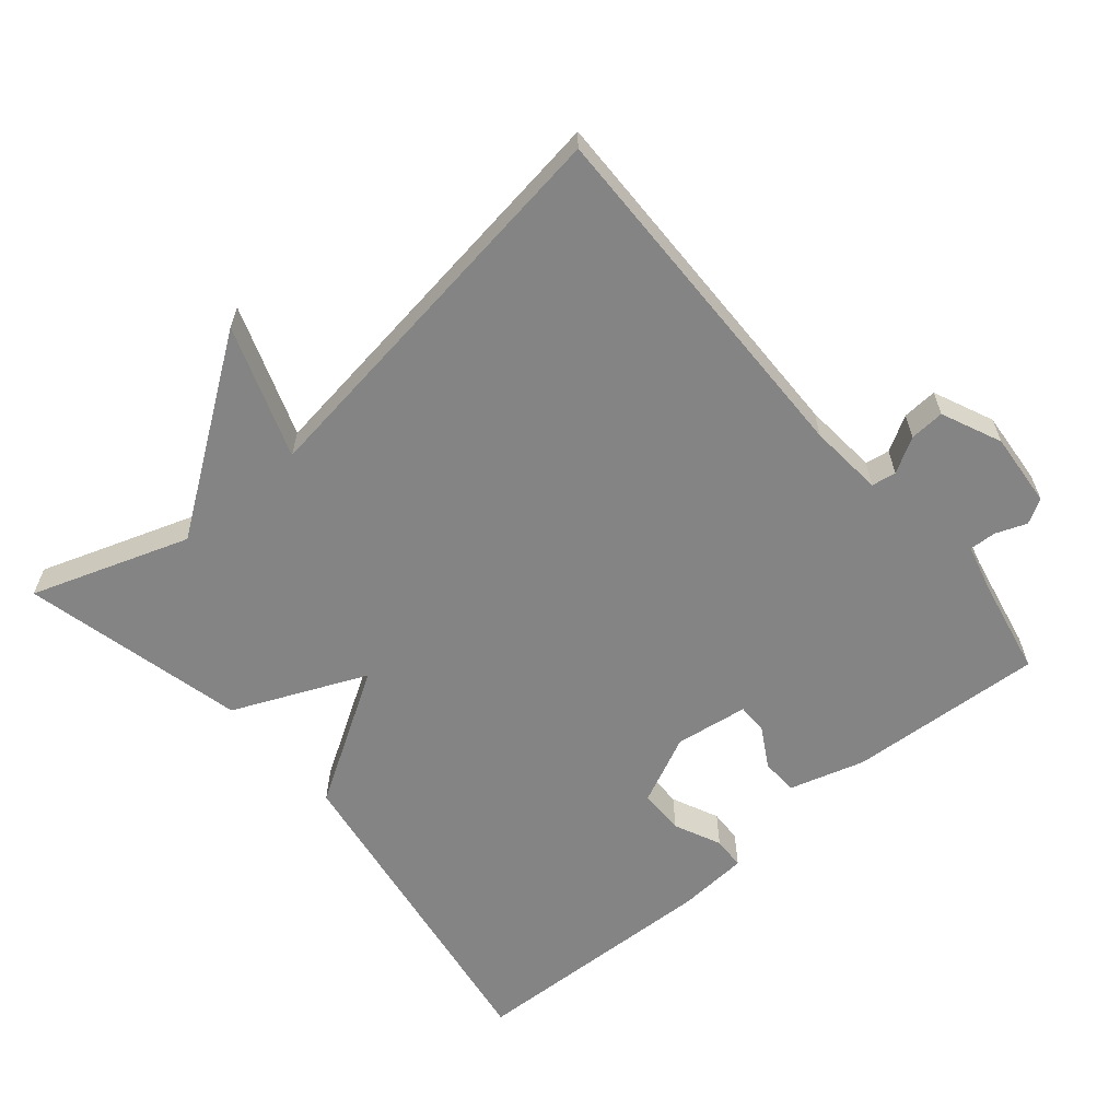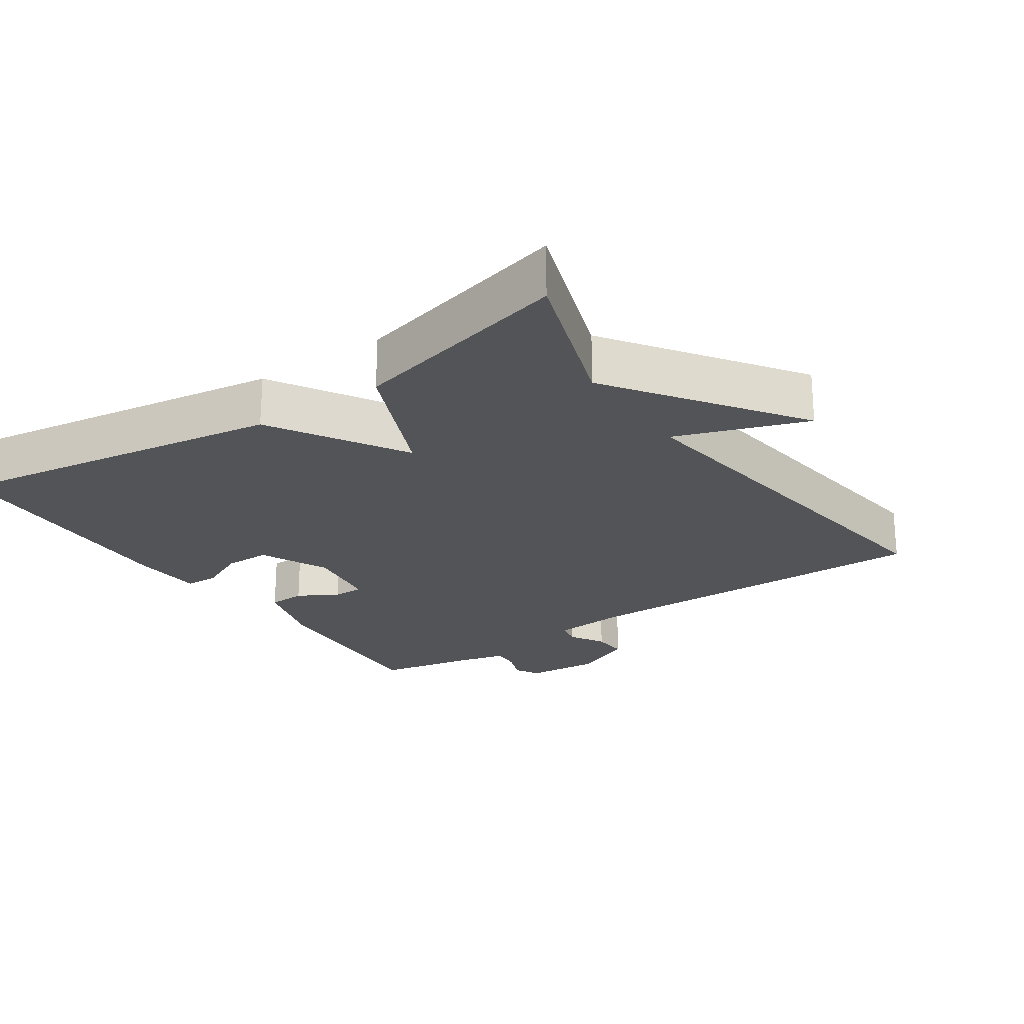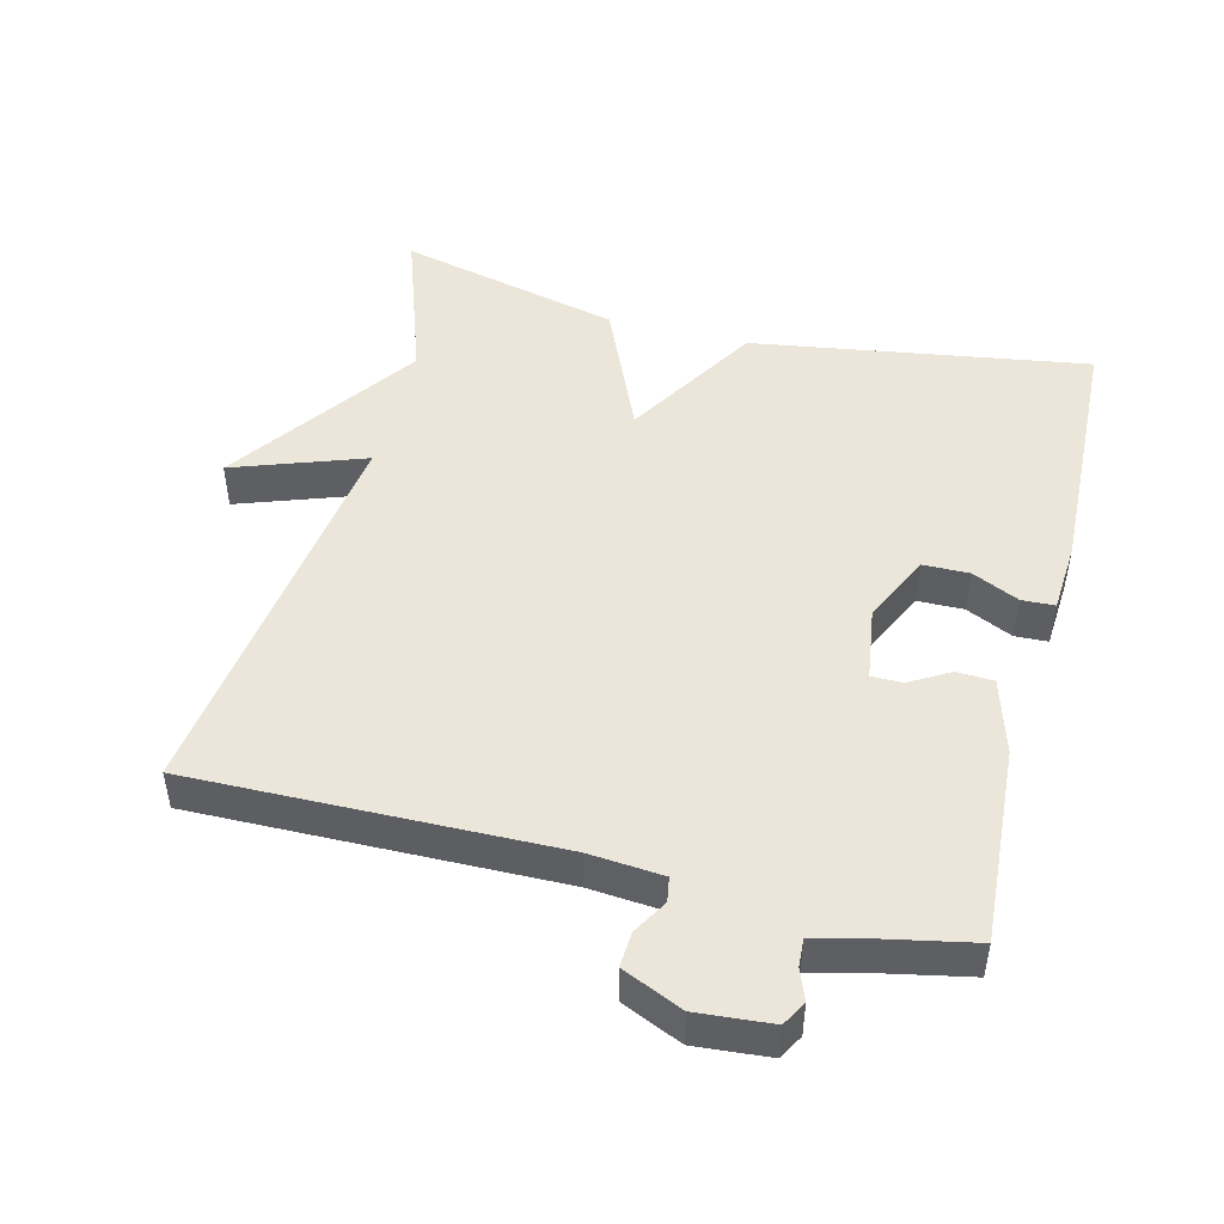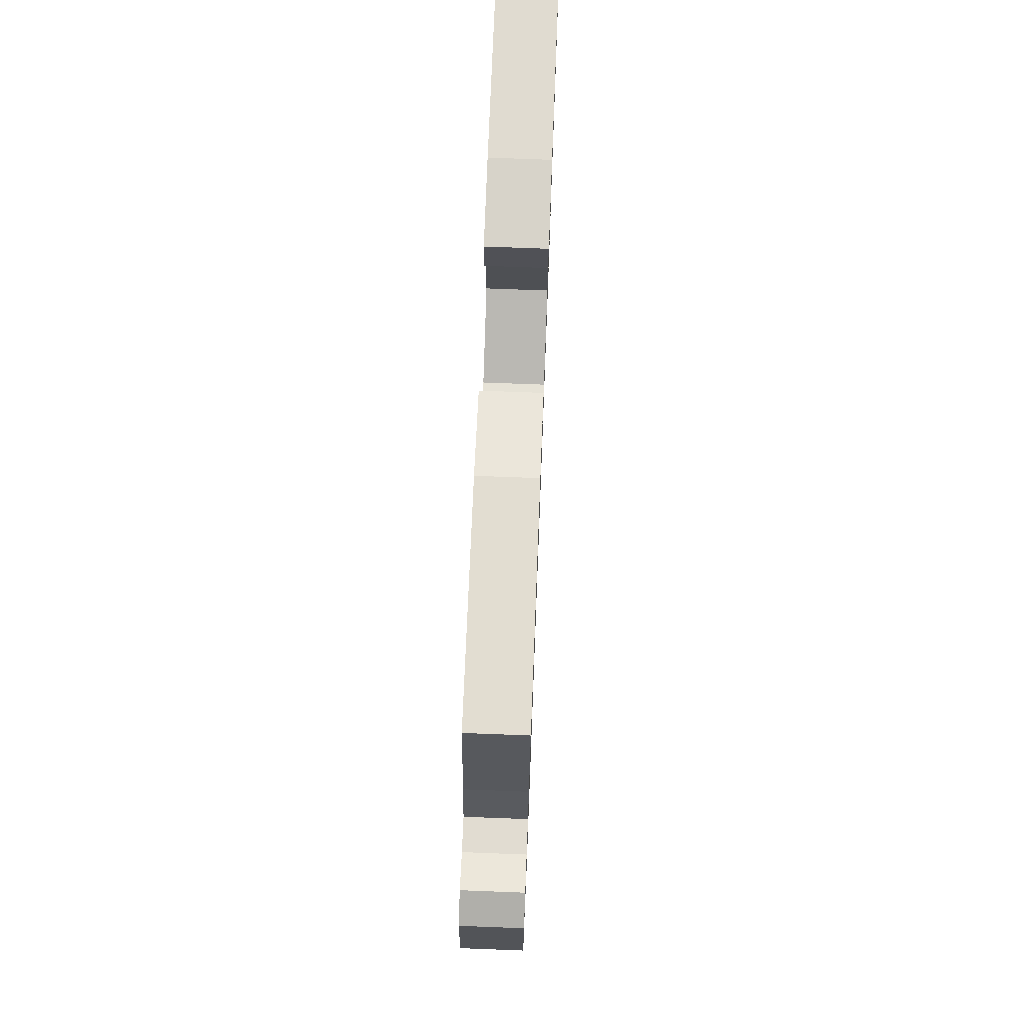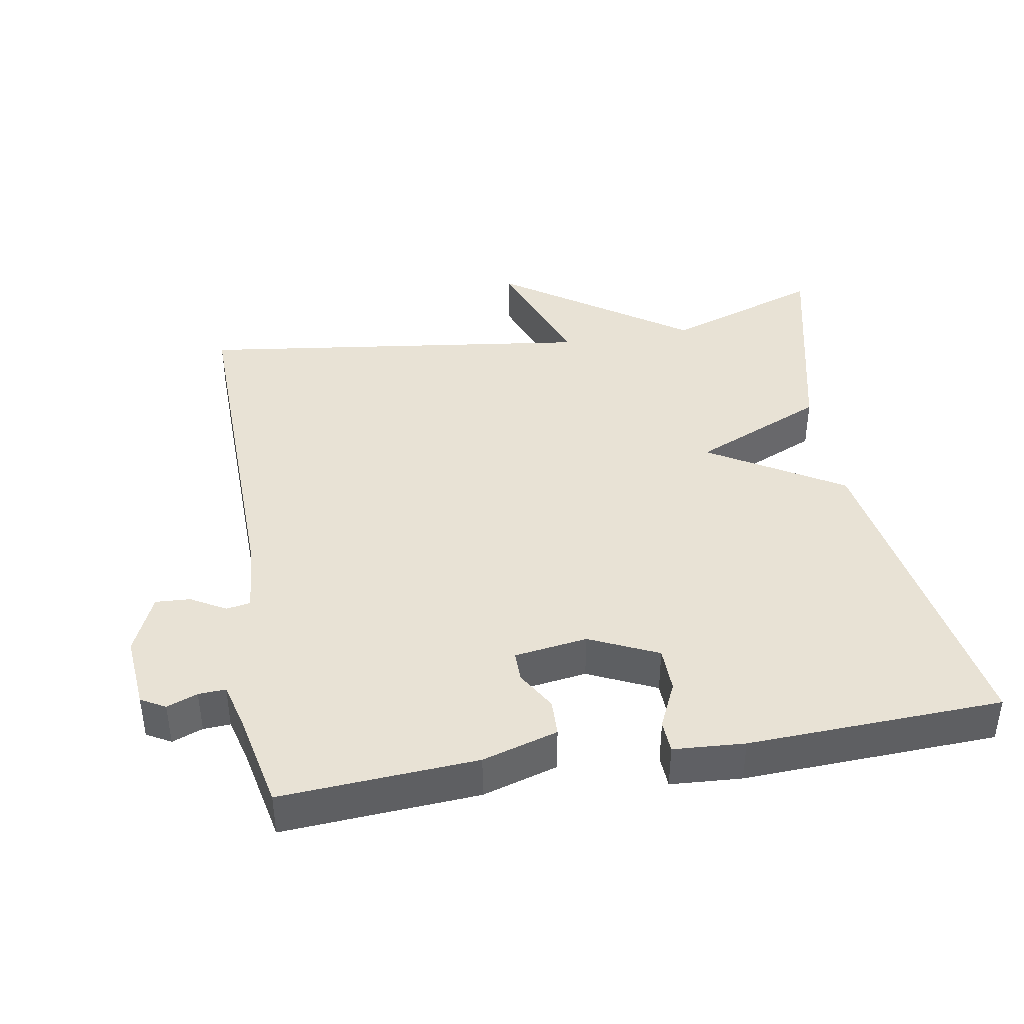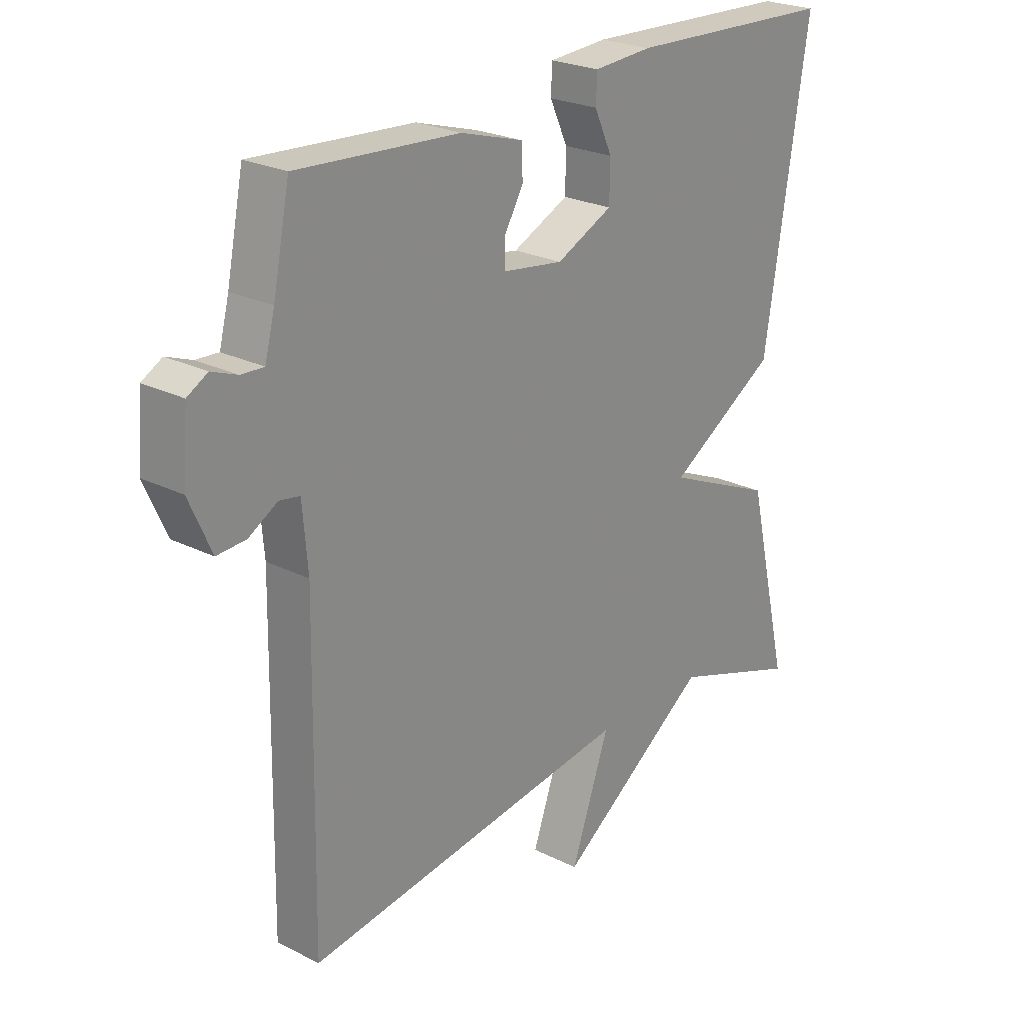
<metadata>
{"format":"obj","ext":"obj","renderer":"f3d","projection":"perspective","resolution":1024,"background":"white","views":[{"elev":-61.5,"azim":-139.7,"up":"+Y"},{"elev":-23.3,"azim":124.4,"up":"+Y"},{"elev":48.2,"azim":-75.8,"up":"+Y"},{"elev":72.1,"azim":-87.8,"up":"+Z"},{"elev":40.8,"azim":-9.9,"up":"+Y"},{"elev":24.2,"azim":-50.4,"up":"+Z"}]}
</metadata>
<code>
v -0.5 0.07 -0.5
v -0.491 0.07 0.019
v -0.5 0.07 0.125
v -0.535 0.07 0.131
v -0.585 0.07 0.102
v -0.635 0.07 0.099
v -0.673 0.07 0.185
v -0.664 0.07 0.292
v -0.629 0.07 0.312
v -0.585 0.07 0.295
v -0.546 0.07 0.293
v -0.529 0.07 0.358
v -0.5 0.07 0.5
v -0.219 0.07 0.482
v -0.111 0.07 0.45
v -0.109 0.07 0.397
v -0.142 0.07 0.34
v -0.142 0.07 0.296
v -0.037 0.07 0.281
v 0.061 0.07 0.327
v 0.062 0.07 0.393
v 0.031 0.07 0.46
v 0.033 0.07 0.507
v 0.135 0.07 0.514
v 0.5 0.07 0.5
v 0.424 0.07 0.019
v 0.233 0.07 -0.097
v 0.424 0.07 -0.181
v 0.5 0.07 -0.5
v 0.274 0.07 -0.422
v 0.007 0.07 -0.61
v 0.074 0.07 -0.422
v -0.5 0 -0.5
v -0.491 0 0.019
v -0.5 0 0.125
v -0.535 0 0.131
v -0.585 0 0.102
v -0.635 0 0.099
v -0.673 0 0.185
v -0.664 0 0.292
v -0.629 0 0.312
v -0.585 0 0.295
v -0.546 0 0.293
v -0.529 0 0.358
v -0.5 0 0.5
v -0.219 0 0.482
v -0.111 0 0.45
v -0.109 0 0.397
v -0.142 0 0.34
v -0.142 0 0.296
v -0.037 0 0.281
v 0.061 0 0.327
v 0.062 0 0.393
v 0.031 0 0.46
v 0.033 0 0.507
v 0.135 0 0.514
v 0.5 0 0.5
v 0.424 0 0.019
v 0.233 0 -0.097
v 0.424 0 -0.181
v 0.5 0 -0.5
v 0.274 0 -0.422
v 0.007 0 -0.61
v 0.074 0 -0.422
f 30 31 32
f 27 28 29 30
f 27 30 32
f 25 26 27
f 24 25 27
f 23 24 27
f 21 22 23
f 21 23 27
f 20 21 27 32
f 15 16 17
f 14 15 17
f 13 14 17
f 12 13 17
f 11 12 17 18
f 8 9 10
f 7 8 10
f 6 7 10
f 5 6 10
f 4 5 10
f 3 4 10 11
f 32 1 2
f 20 32 2
f 19 20 2
f 3 11 18 19
f 2 3 19
f 64 63 62
f 62 61 60 59
f 64 62 59
f 59 58 57
f 59 57 56
f 59 56 55
f 55 54 53
f 59 55 53
f 64 59 53 52
f 49 48 47
f 49 47 46
f 49 46 45
f 49 45 44
f 50 49 44 43
f 42 41 40
f 42 40 39
f 42 39 38
f 42 38 37
f 42 37 36
f 43 42 36 35
f 34 33 64
f 34 64 52
f 34 52 51
f 51 50 43 35
f 51 35 34
f 1 33 34 2
f 2 34 35 3
f 3 35 36 4
f 4 36 37 5
f 5 37 38 6
f 6 38 39 7
f 7 39 40 8
f 8 40 41 9
f 9 41 42 10
f 10 42 43 11
f 11 43 44 12
f 12 44 45 13
f 13 45 46 14
f 14 46 47 15
f 15 47 48 16
f 16 48 49 17
f 17 49 50 18
f 18 50 51 19
f 19 51 52 20
f 20 52 53 21
f 21 53 54 22
f 22 54 55 23
f 23 55 56 24
f 24 56 57 25
f 25 57 58 26
f 26 58 59 27
f 27 59 60 28
f 28 60 61 29
f 29 61 62 30
f 30 62 63 31
f 31 63 64 32
f 32 64 33 1

</code>
